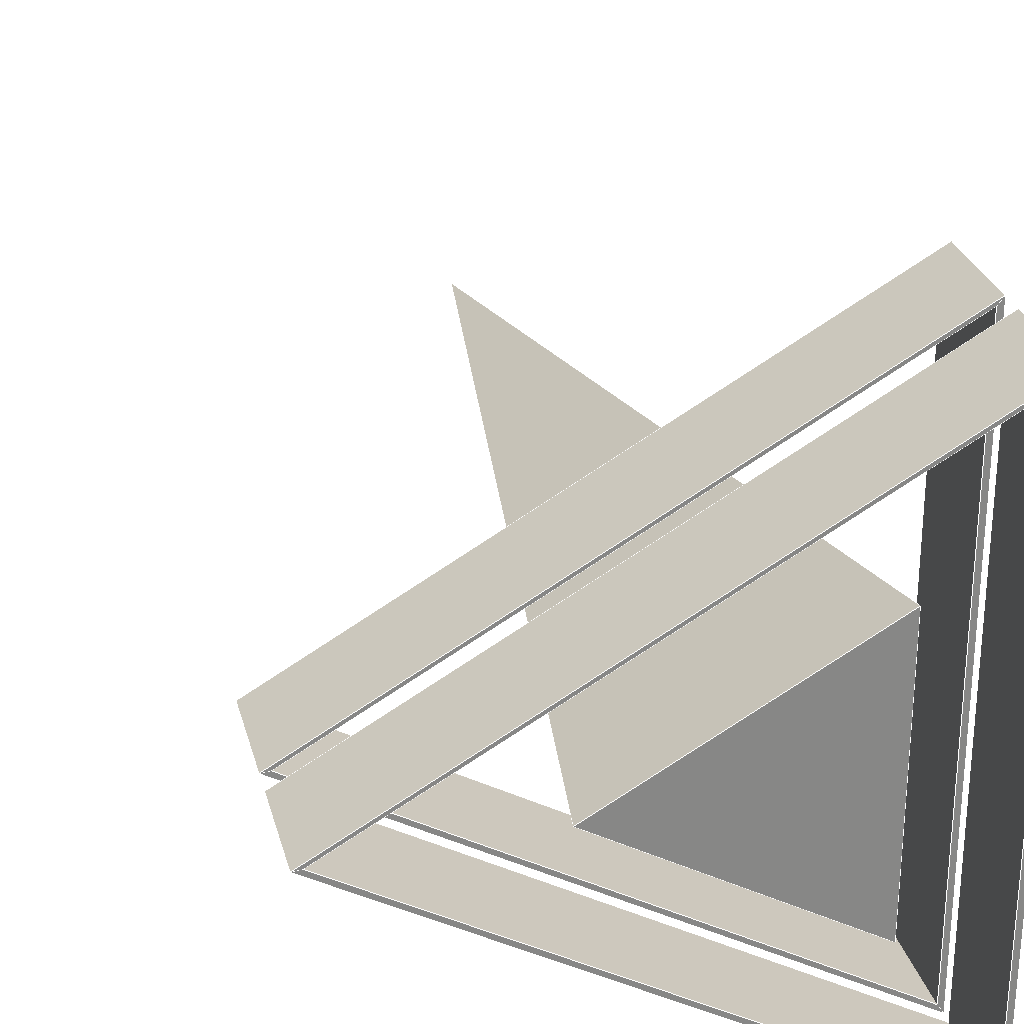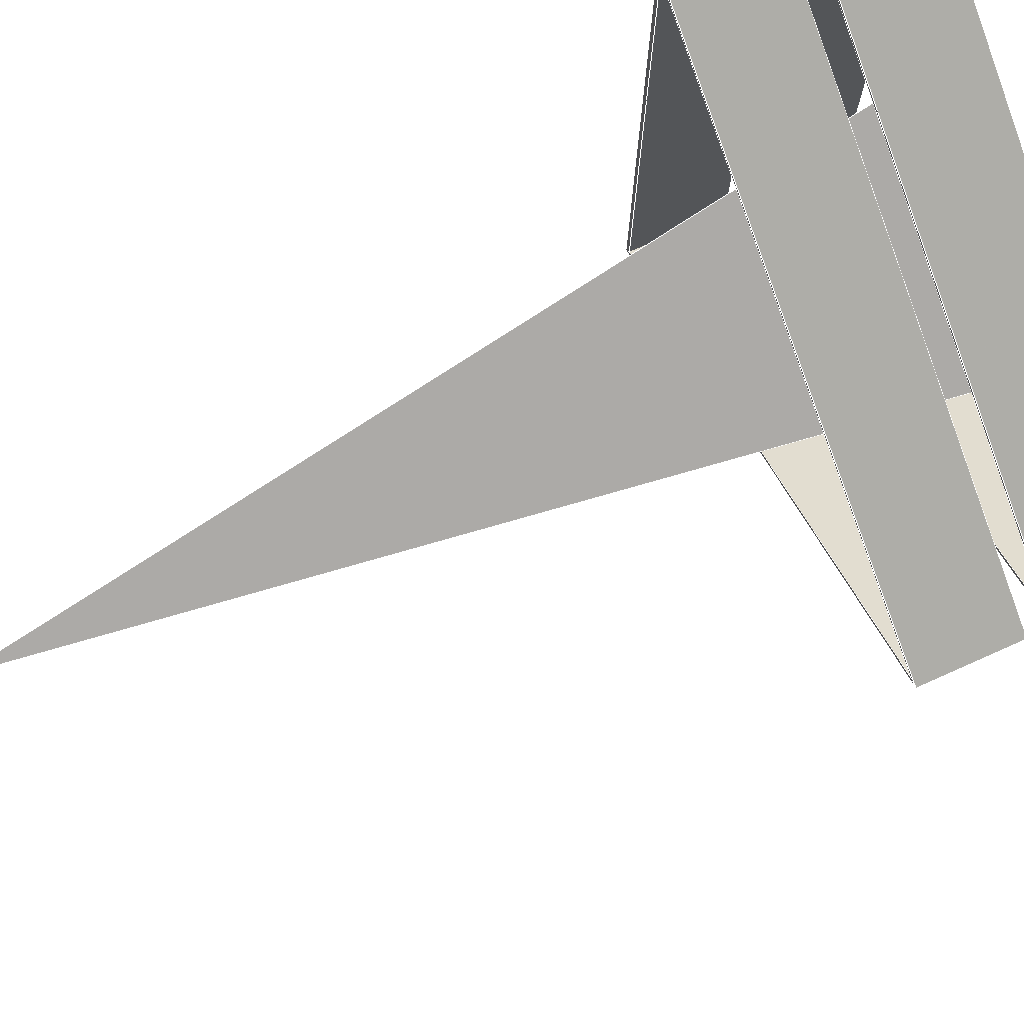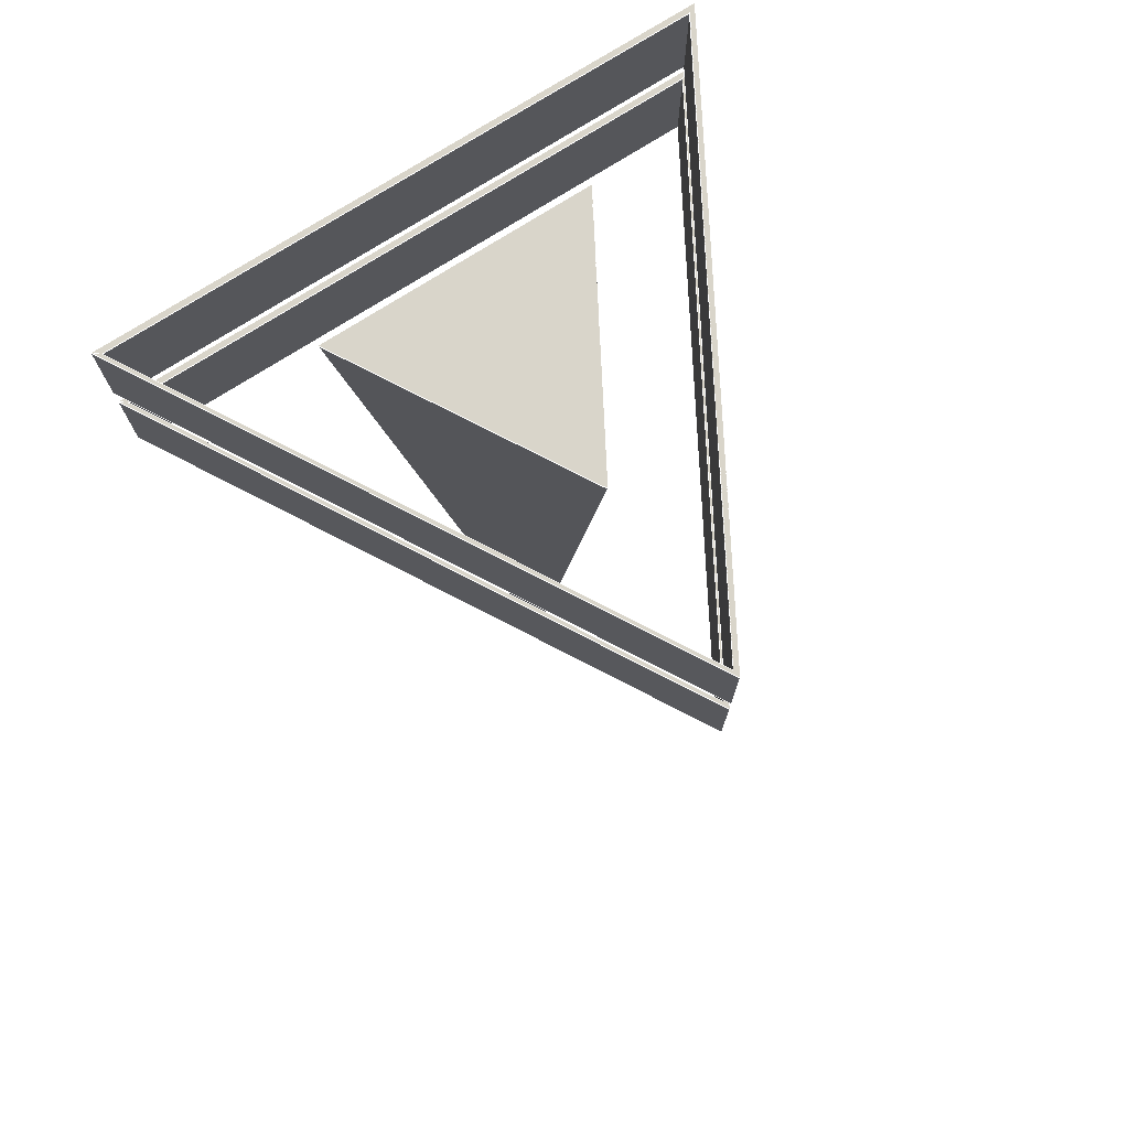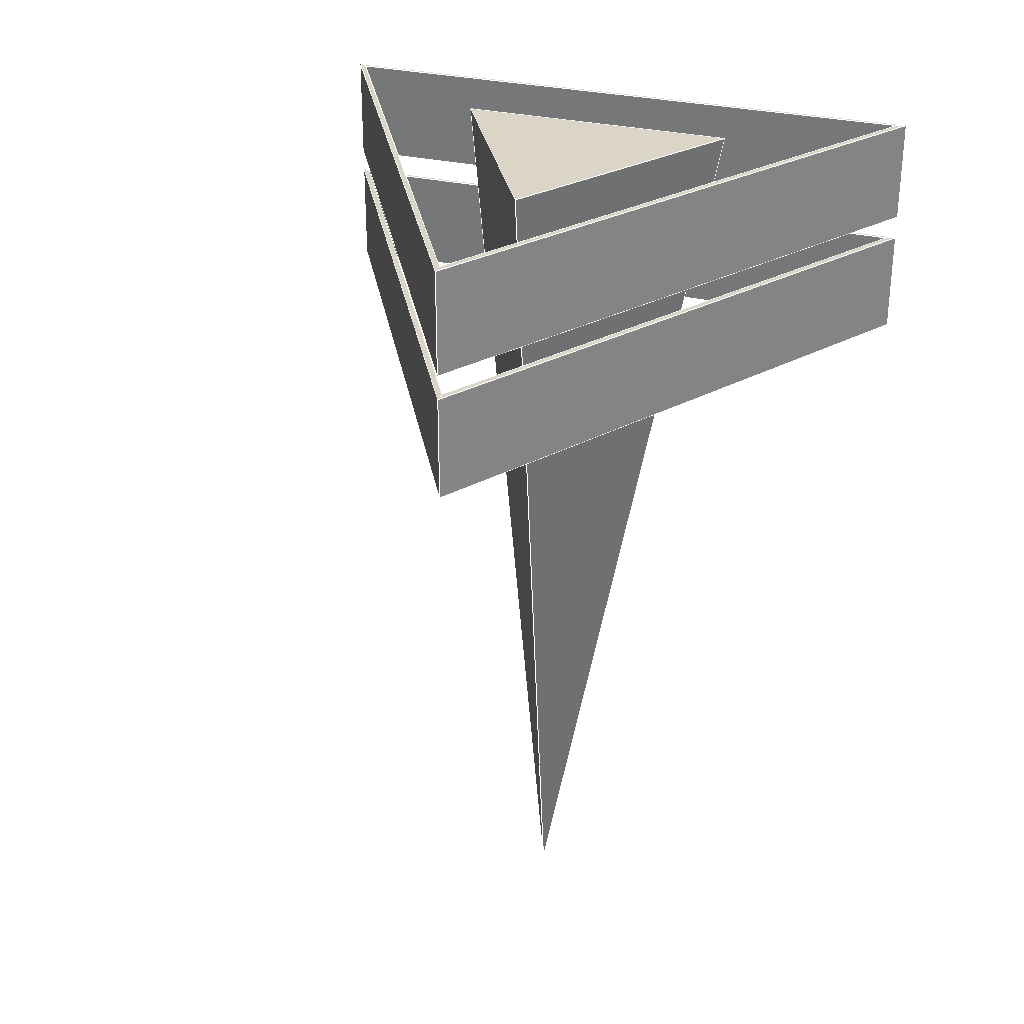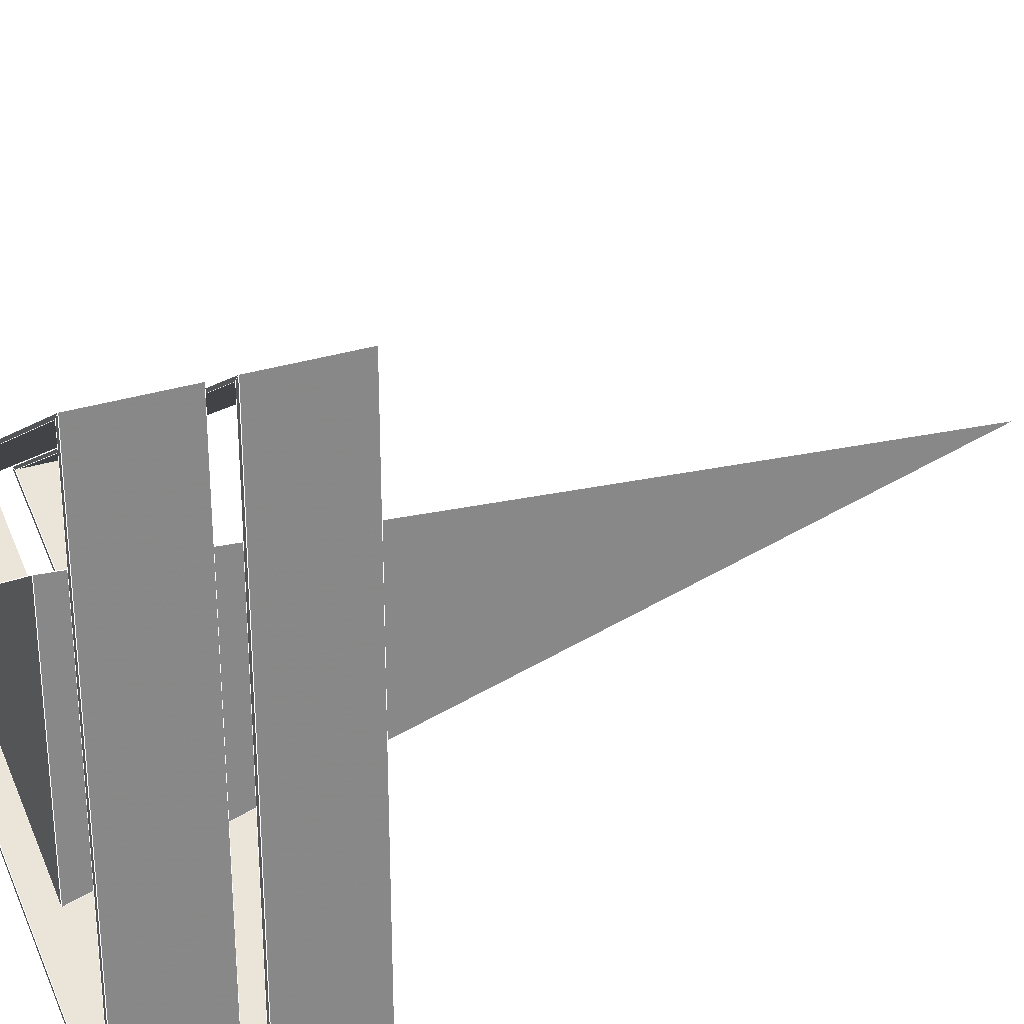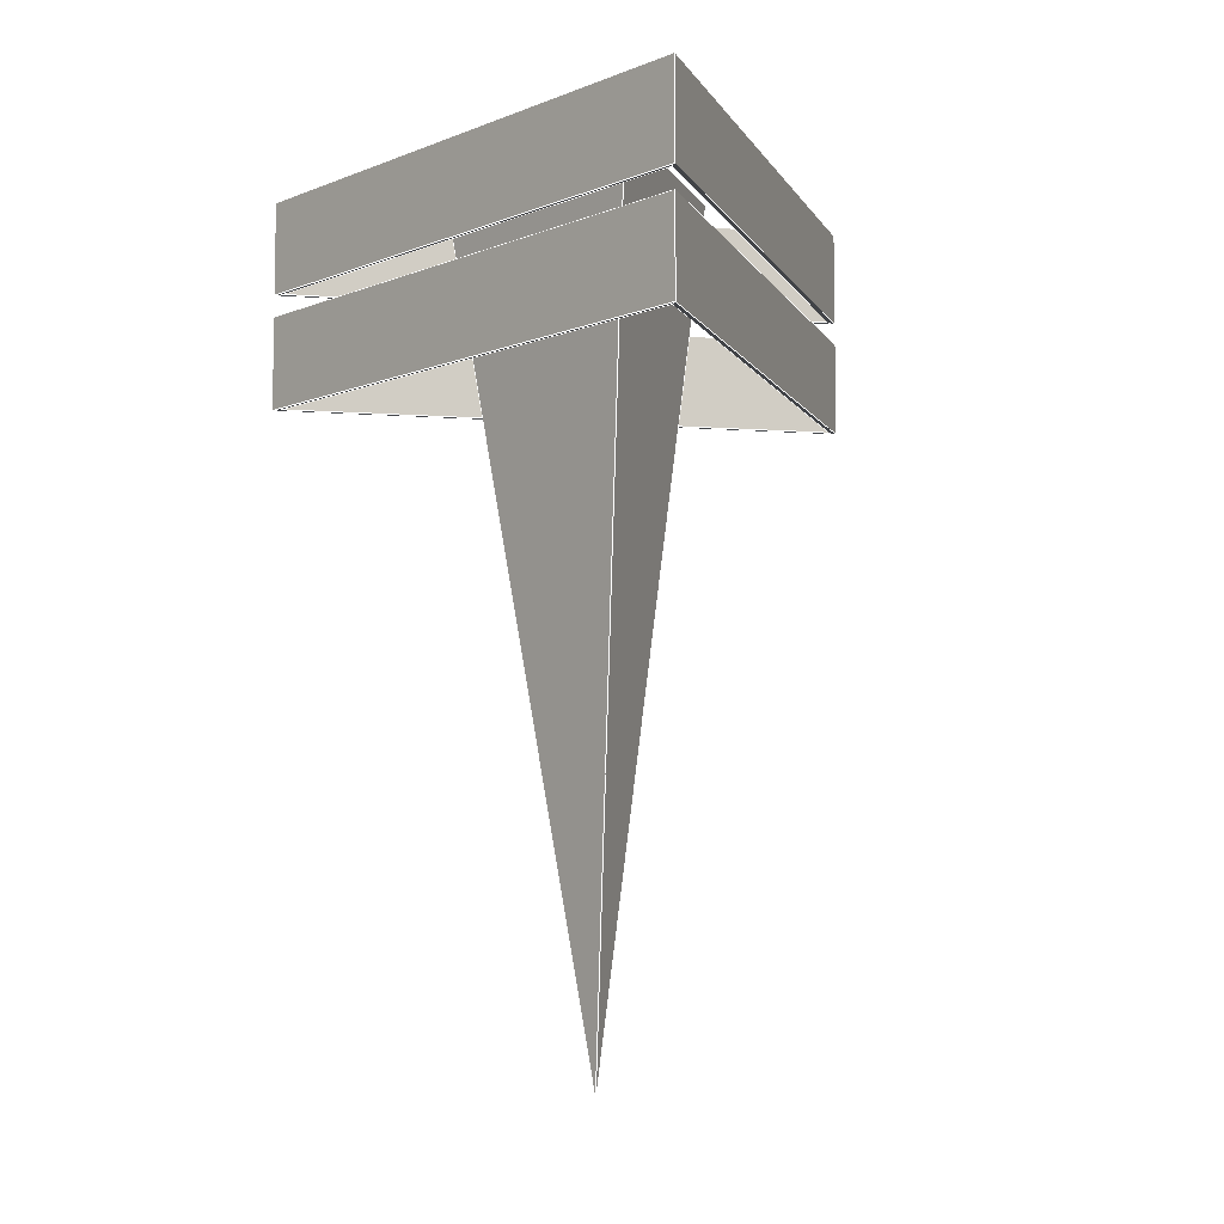
<metadata>
{"format":"obj","ext":"obj","renderer":"f3d","projection":"perspective","resolution":1024,"background":"white","views":[{"elev":27.8,"azim":166.0,"up":"+Z"},{"elev":75.1,"azim":66.0,"up":"+Z"},{"elev":74.5,"azim":57.4,"up":"+Y"},{"elev":29.0,"azim":-129.7,"up":"+Y"},{"elev":27.8,"azim":-117.3,"up":"+Z"},{"elev":-7.2,"azim":78.1,"up":"+Y"}]}
</metadata>
<code>
v -0.3598 2.915 0.4331
v 0.402 2.915 -0.006767
v -0.3598 2.915 -0.4466
v -0.3598 2.915 0.4331
v -0.3598 2.915 -0.4466
v 0.000683 0.00334 -0.000647
v -0.3598 2.915 -0.4466
v 0.402 2.915 -0.006767
v 0.000683 0.00334 -0.000647
v 0.402 2.915 -0.006767
v -0.3598 2.915 0.4331
v 0.000683 0.00334 -0.000647
v -0.6677 2.609 0.9605
v 1.02 2.609 -0.01421
v 0.9938 2.609 -0.01155
v -0.6492 2.609 0.937
v -0.6677 2.609 -0.9889
v -0.6492 2.609 -0.9601
v -0.6677 2.609 -0.9889
v -0.6492 2.609 -0.9601
v -0.6677 2.925 0.9605
v 1.02 2.925 -0.01421
v 0.9938 2.925 -0.01155
v -0.6492 2.925 0.937
v -0.6677 2.925 -0.9889
v -0.6492 2.925 -0.9601
v -0.6677 2.925 -0.9889
v -0.6492 2.925 -0.9601
v -0.6677 2.609 0.9605
v 1.02 2.609 -0.01421
v 0.9938 2.609 -0.01155
v -0.6492 2.609 0.937
v 1.02 2.925 -0.01421
v 1.02 2.609 -0.01421
v -0.6677 2.609 -0.9889
v -0.6677 2.925 -0.9889
v -0.6492 2.925 -0.9601
v -0.6492 2.609 -0.9601
v 0.9938 2.609 -0.01155
v 0.9938 2.925 -0.01155
v -0.6677 2.609 0.9605
v -0.6677 2.925 0.9605
v -0.6492 2.925 0.937
v -0.6492 2.609 0.937
v -0.6677 2.218 0.9605
v -0.6492 2.218 0.937
v 0.9938 2.218 -0.01155
v 1.02 2.218 -0.01421
v -0.6492 2.218 -0.9601
v -0.6677 2.218 -0.9889
v -0.6677 2.218 -0.9889
v -0.6492 2.218 -0.9601
v -0.6677 2.534 0.9605
v 1.02 2.534 -0.01421
v 0.9938 2.534 -0.01155
v -0.6492 2.534 0.937
v -0.6677 2.534 -0.9889
v -0.6492 2.534 -0.9601
v -0.6677 2.534 -0.9889
v -0.6492 2.534 -0.9601
v -0.6677 2.218 0.9605
v 1.02 2.218 -0.01421
v 0.9938 2.218 -0.01155
v -0.6492 2.218 0.937
v 1.02 2.534 -0.01421
v 1.02 2.218 -0.01421
v -0.6677 2.218 -0.9889
v -0.6677 2.534 -0.9889
v -0.6492 2.534 -0.9601
v -0.6492 2.218 -0.9601
v 0.9938 2.218 -0.01155
v 0.9938 2.534 -0.01155
v -0.6677 2.218 0.9605
v -0.6677 2.534 0.9605
v -0.6492 2.534 0.937
v -0.6492 2.218 0.937
f 1 2 3
f 4 5 6
f 7 8 9
f 10 11 12
f 13 14 15
f 13 15 16
f 14 17 18
f 14 18 15
f 19 13 16
f 19 16 20
f 21 22 23
f 21 23 24
f 22 25 26
f 22 26 23
f 27 21 24
f 27 24 28
f 21 29 30
f 21 30 22
f 23 31 32
f 23 32 24
f 33 34 35
f 33 35 36
f 37 38 39
f 37 39 40
f 27 19 41
f 27 41 42
f 43 44 20
f 43 20 28
f 45 46 47
f 45 47 48
f 48 47 49
f 48 49 50
f 51 52 46
f 51 46 45
f 53 54 55
f 53 55 56
f 54 57 58
f 54 58 55
f 59 53 56
f 59 56 60
f 53 61 62
f 53 62 54
f 55 63 64
f 55 64 56
f 65 66 67
f 65 67 68
f 69 70 71
f 69 71 72
f 59 51 73
f 59 73 74
f 75 76 52
f 75 52 60
l 73 76
l 33 34
l 42 41
l 7 12
l 43 37
l 66 67
l 43 37
l 68 67
l 11 7
l 71 70
l 36 37
l 39 38
l 33 40
l 42 33
l 10 12
l 36 37
l 65 72
l 74 68
l 39 44
l 68 67
l 42 43
l 65 72
l 76 70
l 44 38
l 11 12
l 44 38
l 72 71
l 35 38
l 7 12
l 72 69
l 41 44
l 7 10
l 34 39
l 74 68
l 68 69
l 65 66
l 11 12
l 11 10
l 41 35
l 67 70
l 35 38
l 66 71
l 7 10
l 72 71
l 66 71
l 75 69
l 42 43
l 74 65
l 71 70
l 73 67
l 36 33
l 74 65
l 34 41
l 36 33
l 43 44
l 33 40
l 74 73
l 72 69
l 40 43
l 67 70
l 68 65
l 10 12
l 65 66
l 36 35
l 42 41
l 34 41
l 34 35
l 76 70
l 40 37
l 69 70
l 74 75
l 42 36
l 36 35
l 72 75
l 39 38
l 72 75
l 39 44
l 66 73
l 41 44
l 71 76
l 69 70
l 34 39
l 37 38
l 73 76
l 68 69
l 68 65
l 74 75
l 43 44
l 75 76
l 66 67
l 42 36
l 75 69
l 73 67
l 34 35
l 40 39
l 42 33
l 11 7
l 71 76
l 74 73
l 66 73
l 33 34
l 75 76
l 37 38
l 40 39
l 41 35
l 40 43
l 11 10
l 40 37

</code>
